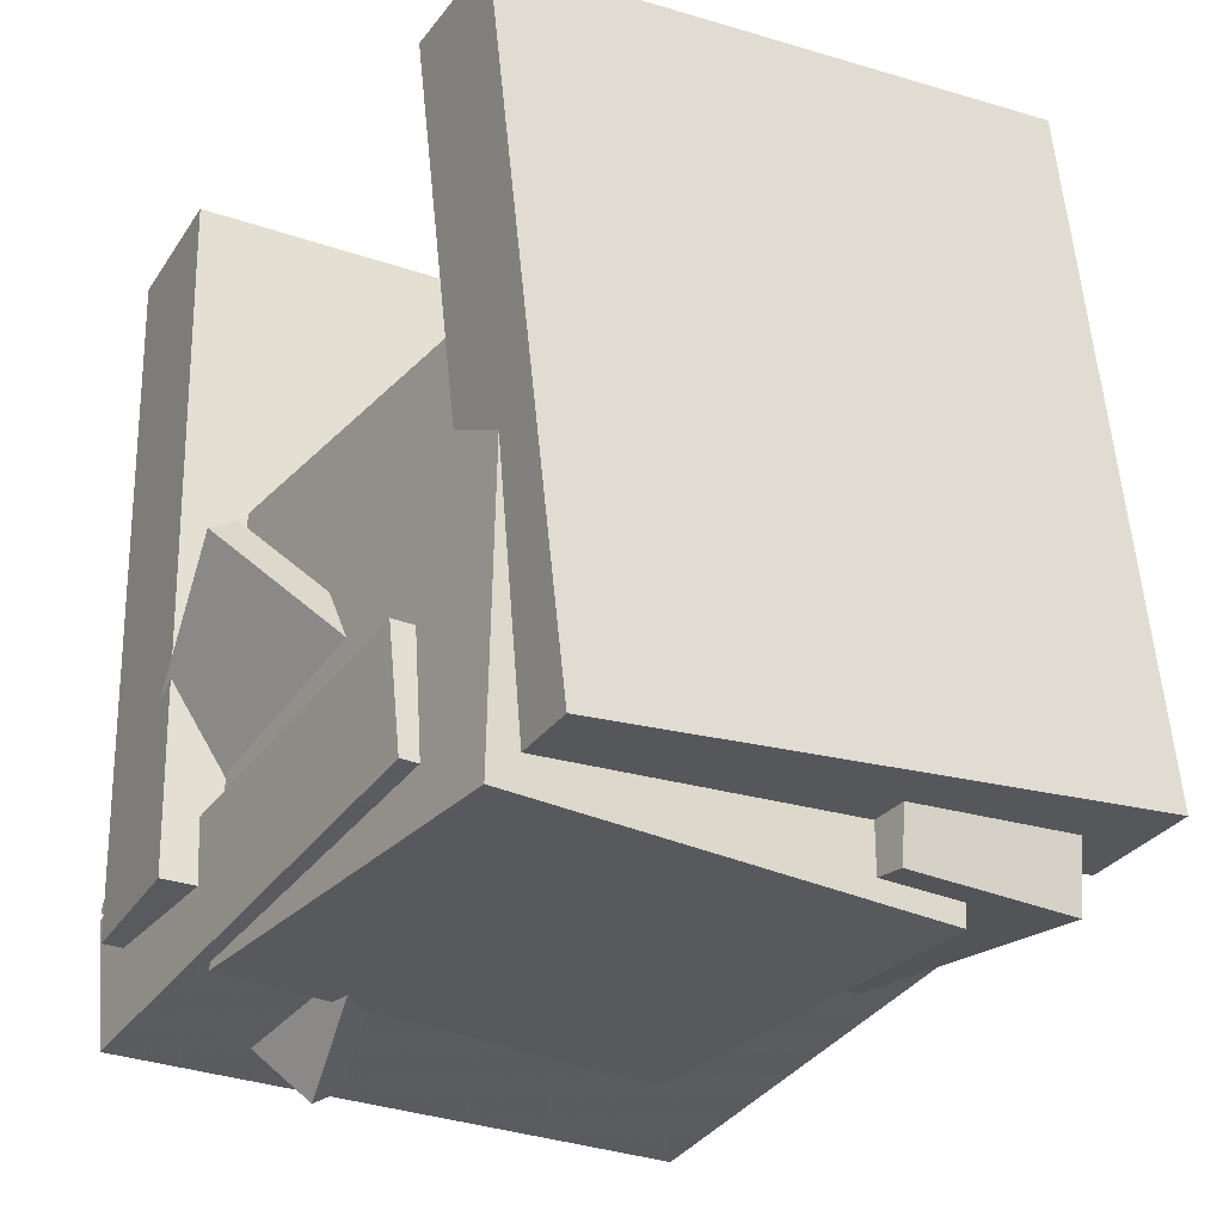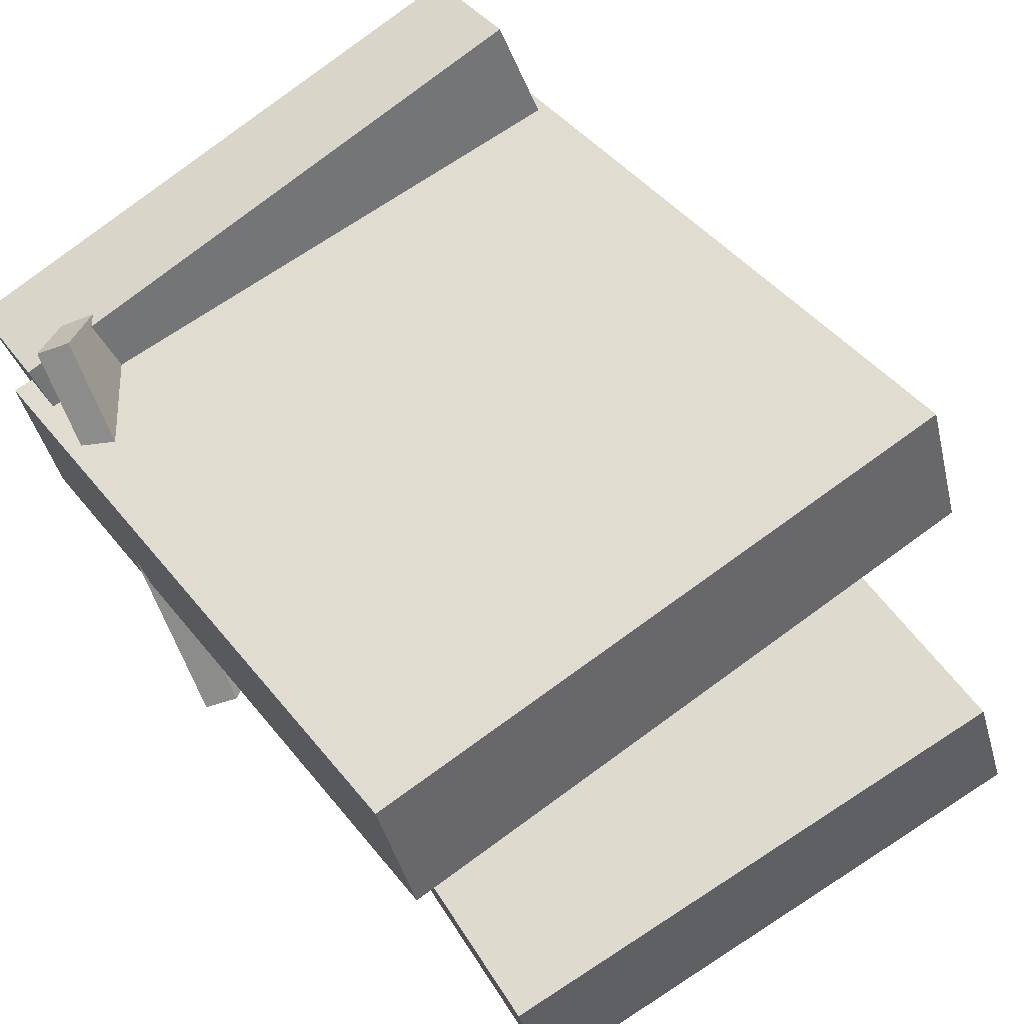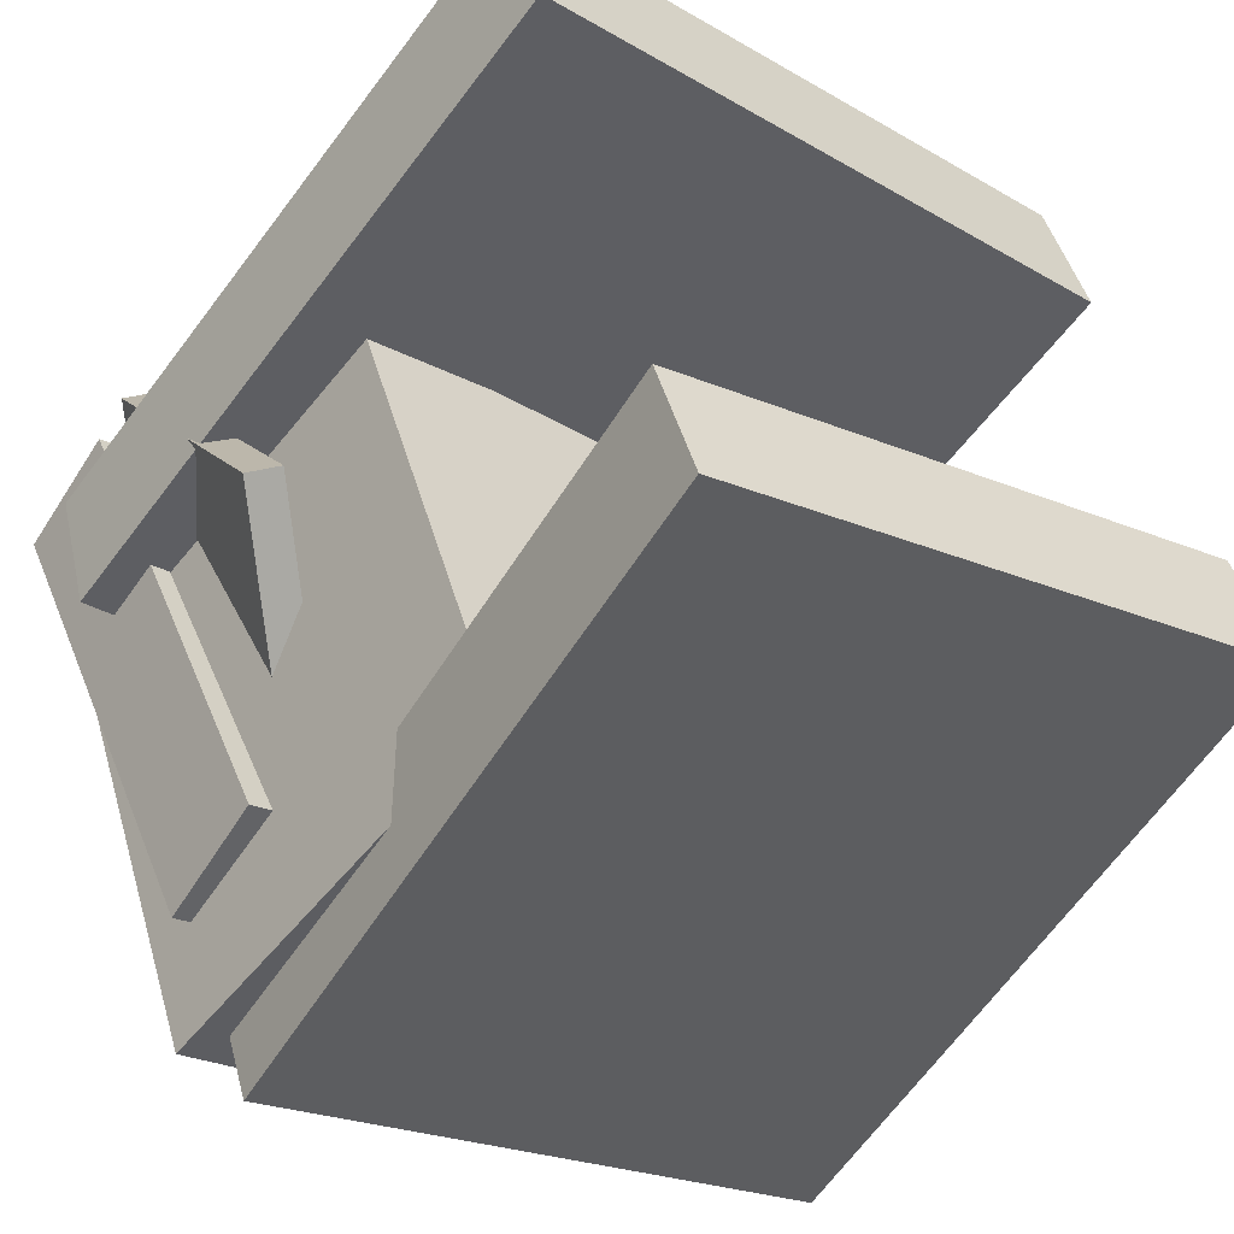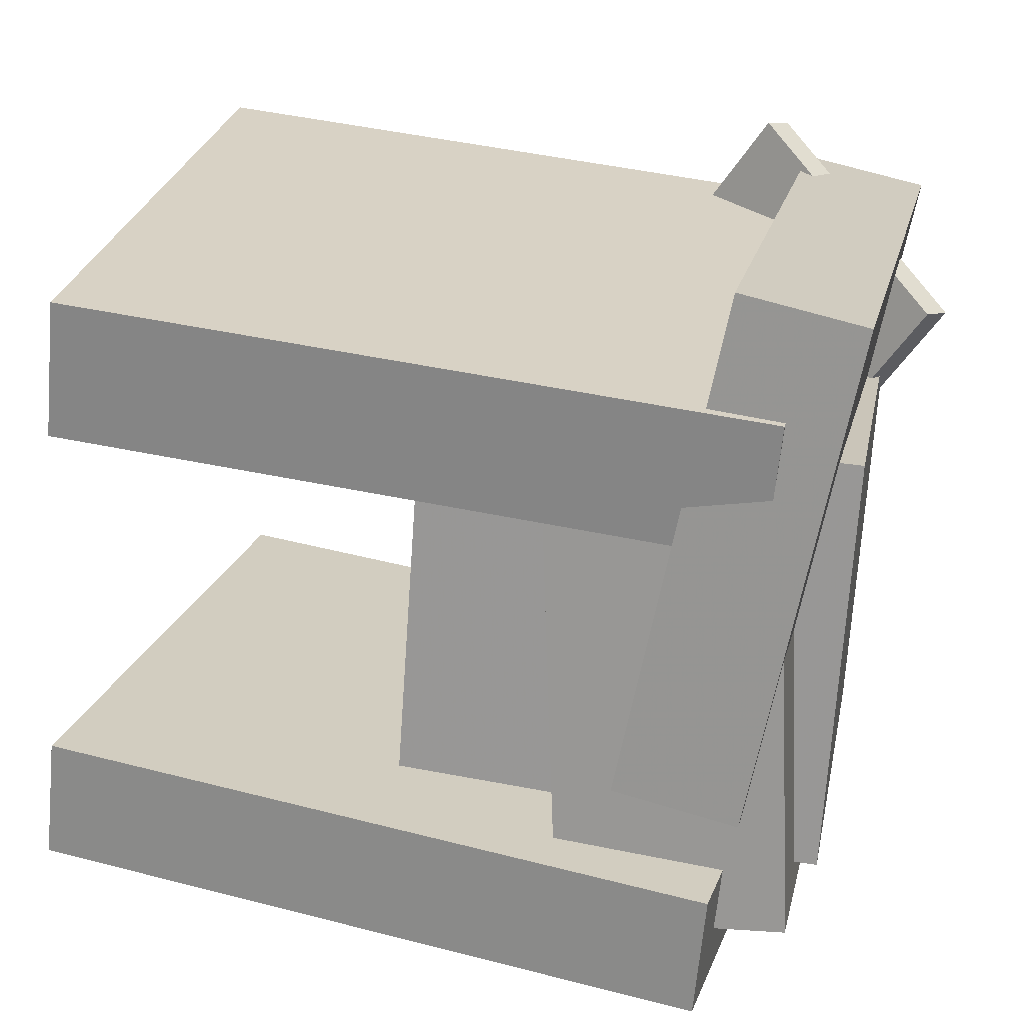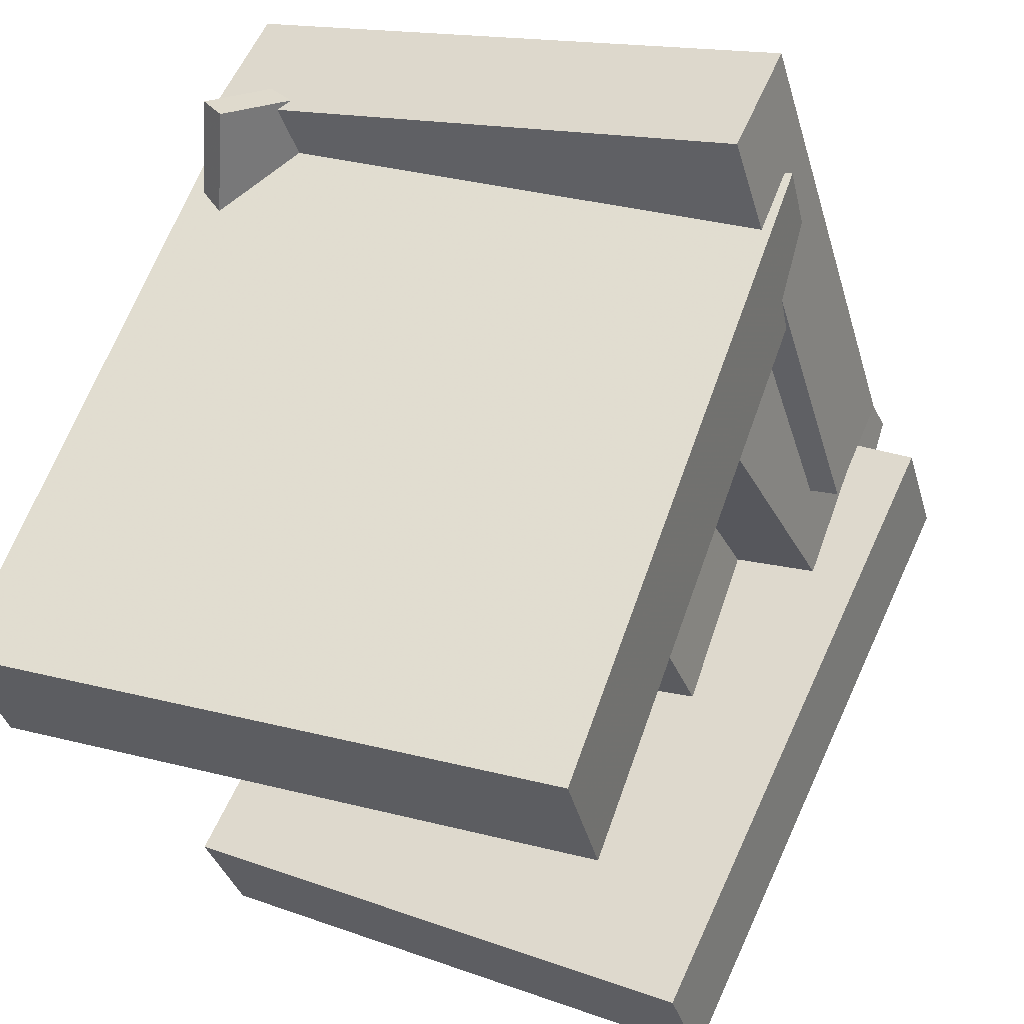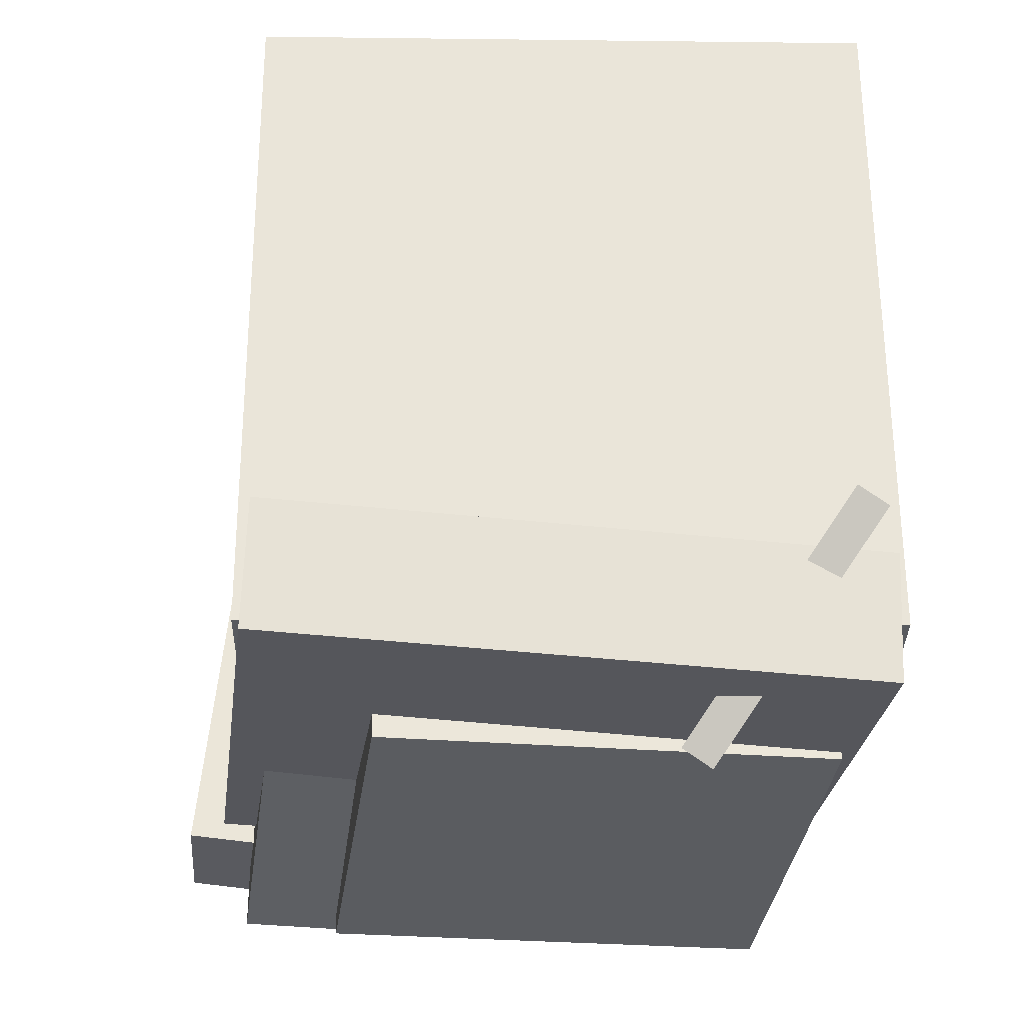
<metadata>
{"format":"obj","ext":"obj","renderer":"f3d","projection":"perspective","resolution":1024,"background":"white","views":[{"elev":-28.7,"azim":166.6,"up":"+Y"},{"elev":43.9,"azim":145.8,"up":"+Z"},{"elev":-54.8,"azim":143.3,"up":"+Z"},{"elev":40.1,"azim":-78.1,"up":"+Z"},{"elev":62.9,"azim":-161.3,"up":"+Z"},{"elev":-33.8,"azim":12.7,"up":"+Y"}]}
</metadata>
<code>
v -0.3268 -0.5302 -0.2769
v -0.1384 -0.5281 0.2334
v -0.3372 0.02254 -0.2754
v -0.1488 0.02461 0.235
v 0.2037 -0.5197 -0.4728
v 0.3921 -0.5176 0.0375
v 0.1933 0.03303 -0.4713
v 0.3817 0.0351 0.03908
f 1.0 7.0 5.0
f 1.0 3.0 7.0
f 1.0 4.0 3.0
f 1.0 2.0 4.0
f 3.0 8.0 7.0
f 3.0 4.0 8.0
f 5.0 7.0 8.0
f 5.0 8.0 6.0
f 1.0 5.0 6.0
f 1.0 6.0 2.0
f 2.0 6.0 8.0
f 2.0 8.0 4.0
v -0.3117 -0.4295 0.2086
v -0.2693 -0.4376 0.3804
v -0.3053 0.4537 0.2488
v -0.2629 0.4456 0.4205
v 0.4531 -0.4265 0.02006
v 0.4955 -0.4346 0.1918
v 0.4596 0.4567 0.06021
v 0.5019 0.4486 0.232
f 9.0 15.0 13.0
f 9.0 11.0 15.0
f 9.0 12.0 11.0
f 9.0 10.0 12.0
f 11.0 16.0 15.0
f 11.0 12.0 16.0
f 13.0 15.0 16.0
f 13.0 16.0 14.0
f 9.0 13.0 14.0
f 9.0 14.0 10.0
f 10.0 14.0 16.0
f 10.0 16.0 12.0
v 0.173 -0.3133 -0.2315
v 0.224 -0.5741 0.2104
v 0.4072 -0.06325 -0.1109
v 0.4582 -0.3241 0.331
v 0.2063 -0.3361 -0.2488
v 0.2573 -0.597 0.1931
v 0.4405 -0.08611 -0.1283
v 0.4915 -0.347 0.3136
f 17.0 23.0 21.0
f 17.0 19.0 23.0
f 17.0 20.0 19.0
f 17.0 18.0 20.0
f 19.0 24.0 23.0
f 19.0 20.0 24.0
f 21.0 23.0 24.0
f 21.0 24.0 22.0
f 17.0 21.0 22.0
f 17.0 22.0 18.0
f 18.0 22.0 24.0
f 18.0 24.0 20.0
v -0.5524 -0.4058 -0.3308
v -0.5073 -0.4114 -0.1803
v -0.465 0.4642 -0.3246
v -0.4199 0.4586 -0.1741
v 0.1423 -0.4741 -0.5417
v 0.1874 -0.4797 -0.3913
v 0.2296 0.3959 -0.5356
v 0.2748 0.3903 -0.3851
f 25.0 31.0 29.0
f 25.0 27.0 31.0
f 25.0 28.0 27.0
f 25.0 26.0 28.0
f 27.0 32.0 31.0
f 27.0 28.0 32.0
f 29.0 31.0 32.0
f 29.0 32.0 30.0
f 25.0 29.0 30.0
f 25.0 30.0 26.0
f 26.0 30.0 32.0
f 26.0 32.0 28.0
v -0.4369 -0.4349 -0.1132
v -0.2191 -0.5244 0.4958
v -0.4263 -0.2745 -0.0934
v -0.2085 -0.364 0.5155
v 0.2664 -0.4502 -0.367
v 0.4842 -0.5397 0.242
v 0.277 -0.2898 -0.3472
v 0.4948 -0.3793 0.2617
f 33.0 39.0 37.0
f 33.0 35.0 39.0
f 33.0 36.0 35.0
f 33.0 34.0 36.0
f 35.0 40.0 39.0
f 35.0 36.0 40.0
f 37.0 39.0 40.0
f 37.0 40.0 38.0
f 33.0 37.0 38.0
f 33.0 38.0 34.0
f 34.0 38.0 40.0
f 34.0 40.0 36.0
v -0.452 -0.5049 -0.2729
v -0.2217 -0.4328 0.3423
v -0.4619 -0.2151 -0.3032
v -0.2315 -0.1431 0.3121
v -0.236 -0.5059 -0.3537
v -0.005698 -0.4339 0.2616
v -0.2459 -0.2162 -0.3839
v -0.01555 -0.1441 0.2314
f 41.0 47.0 45.0
f 41.0 43.0 47.0
f 41.0 44.0 43.0
f 41.0 42.0 44.0
f 43.0 48.0 47.0
f 43.0 44.0 48.0
f 45.0 47.0 48.0
f 45.0 48.0 46.0
f 41.0 45.0 46.0
f 41.0 46.0 42.0
f 42.0 46.0 48.0
f 42.0 48.0 44.0

</code>
